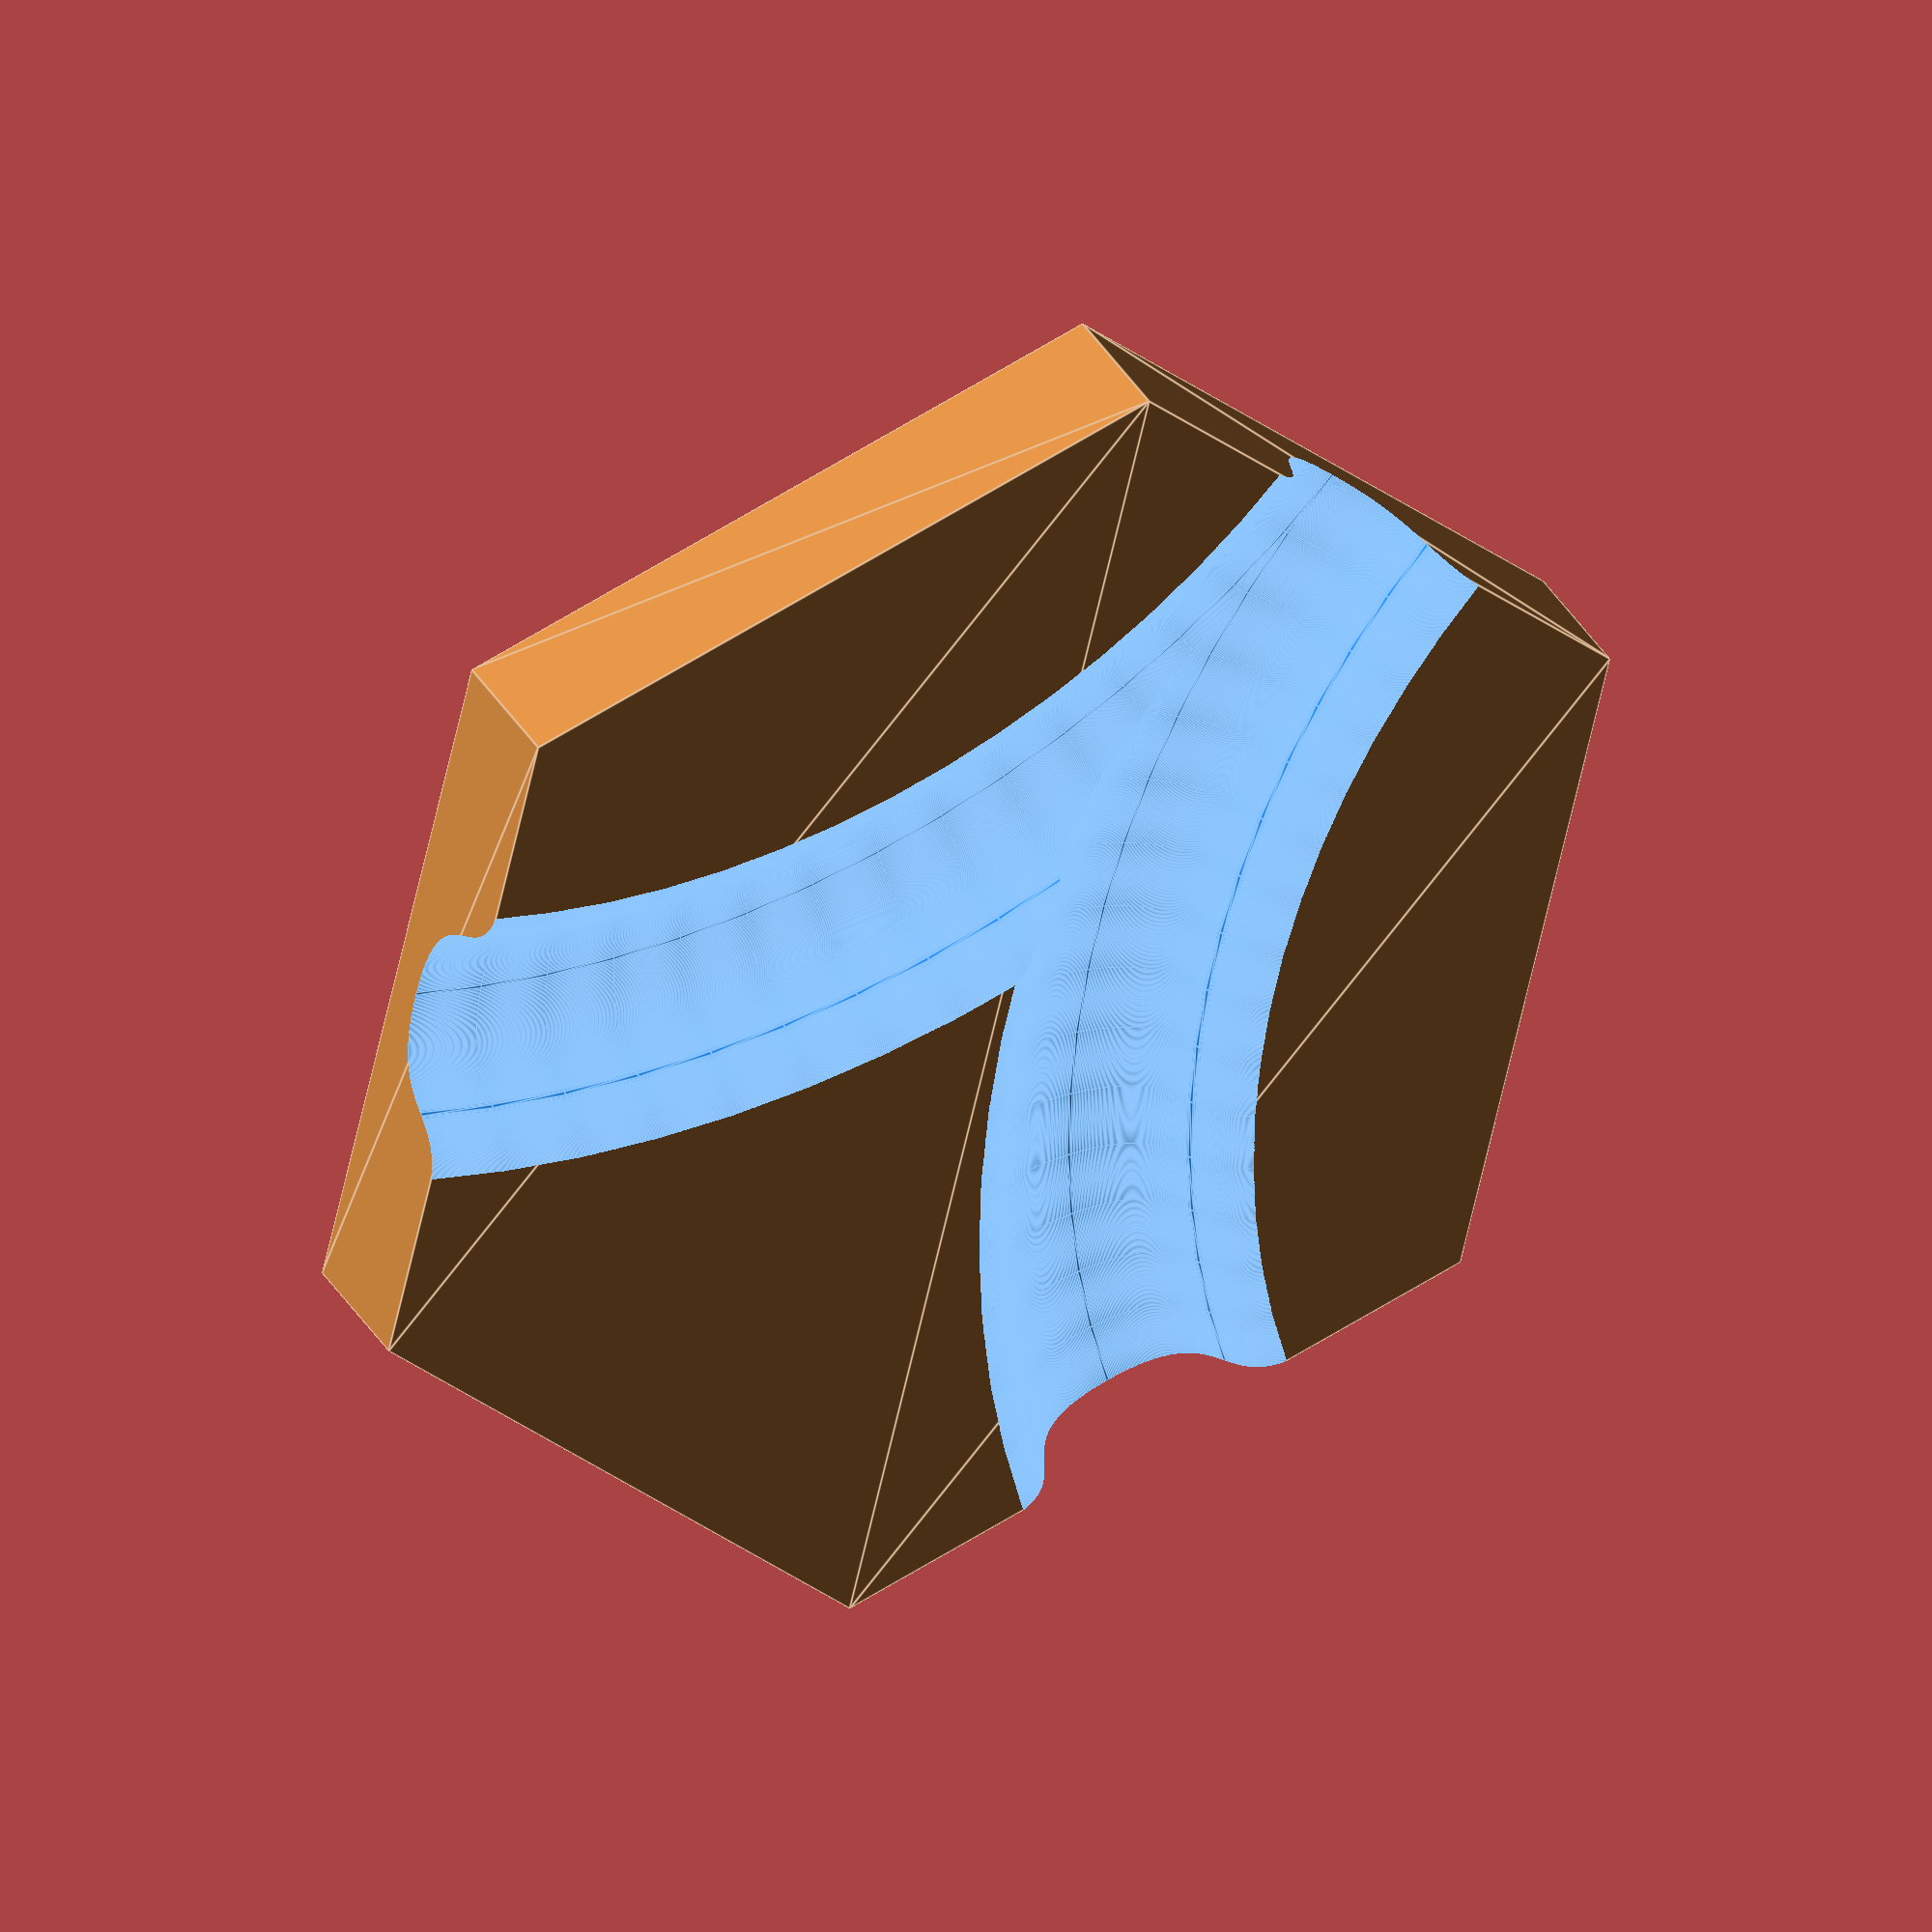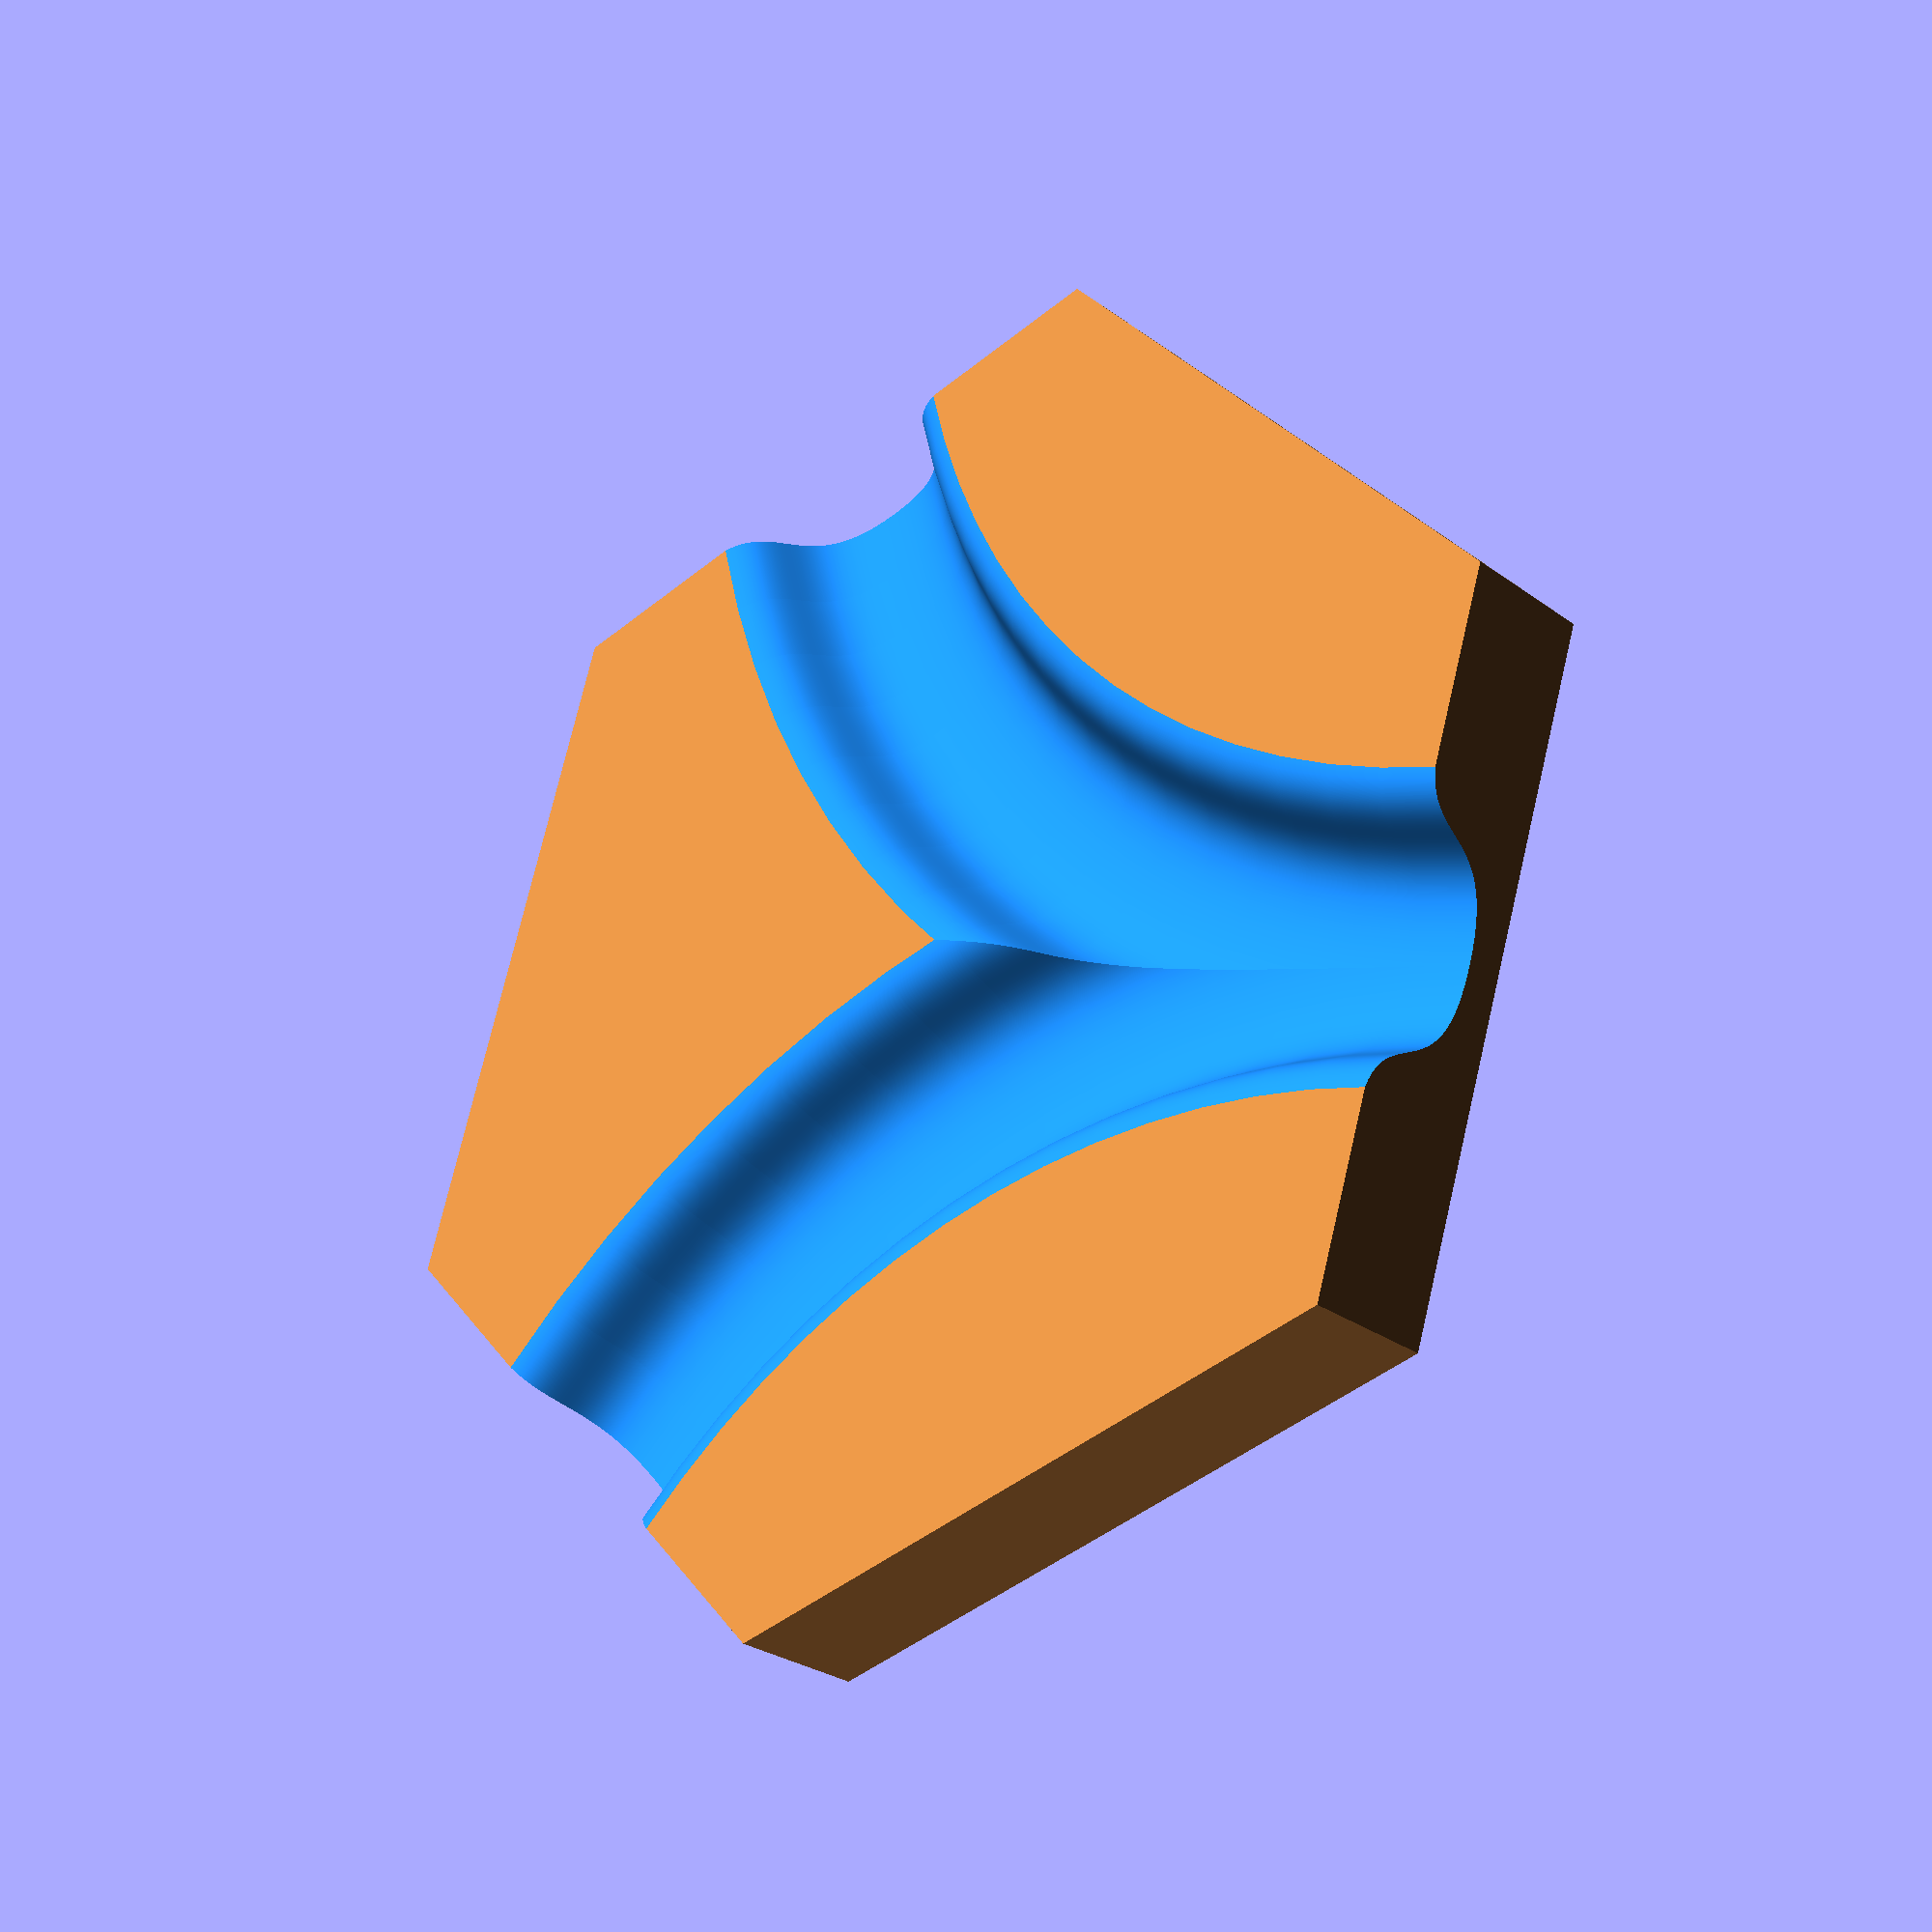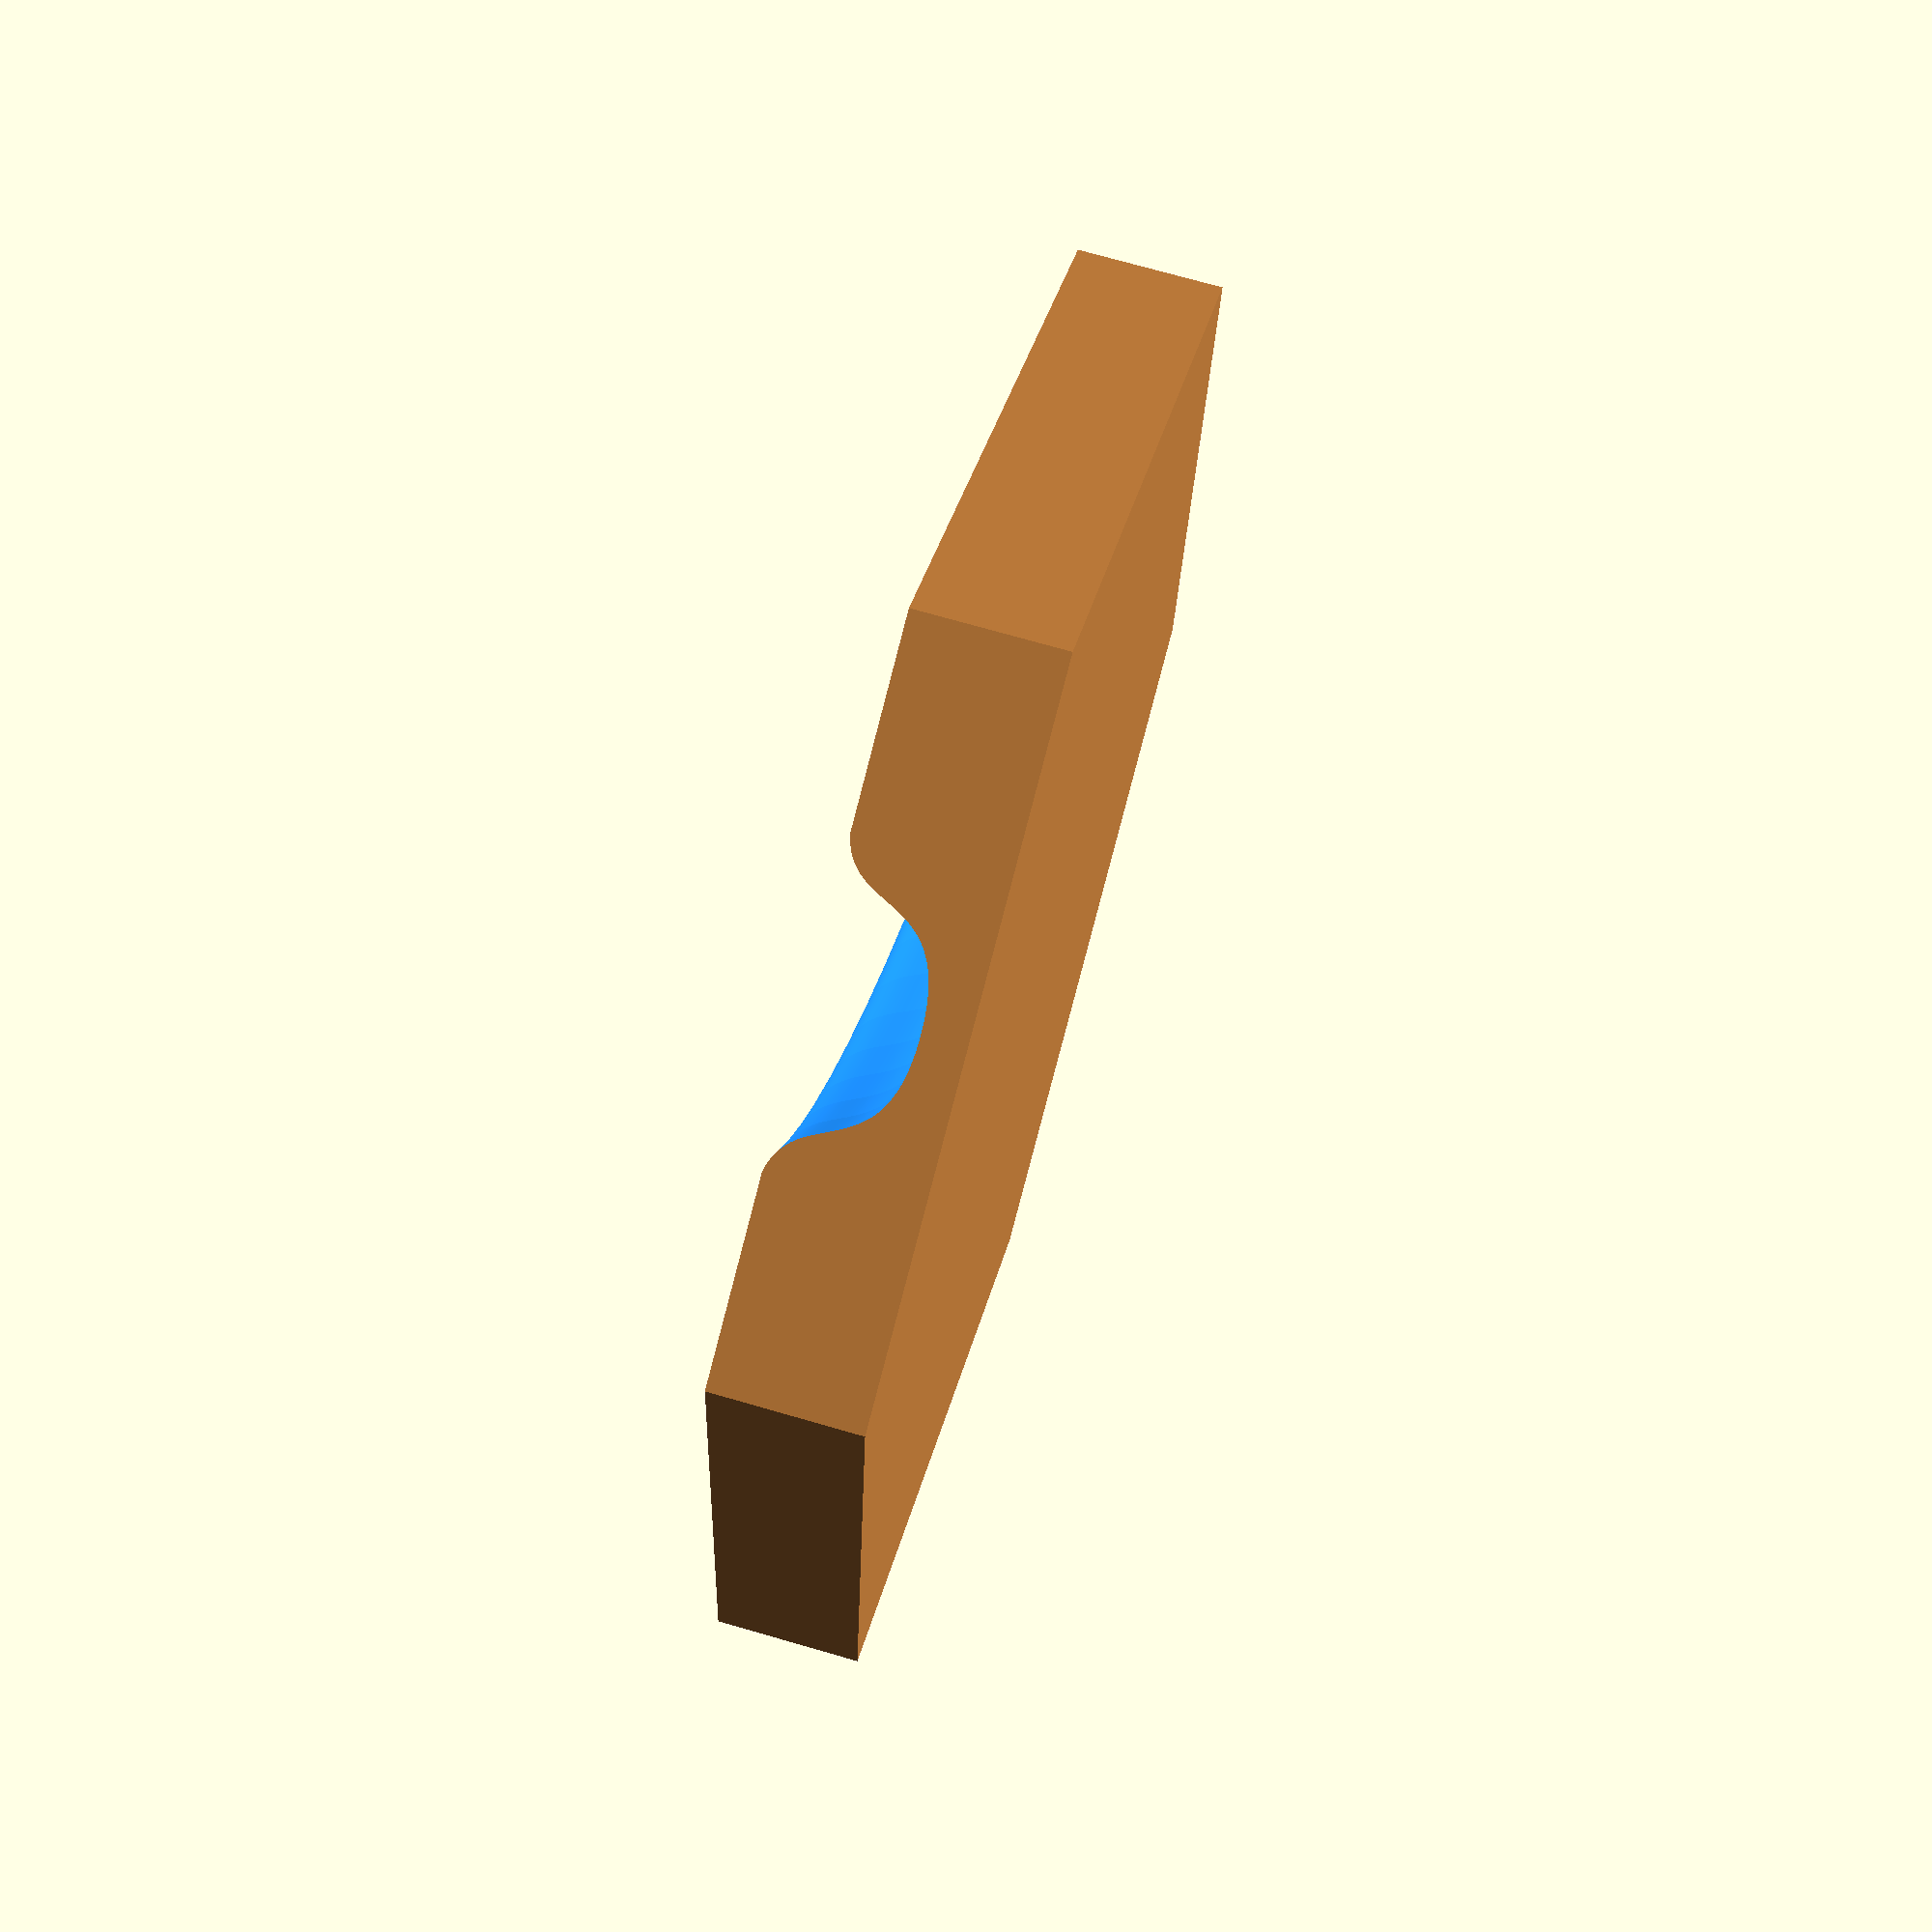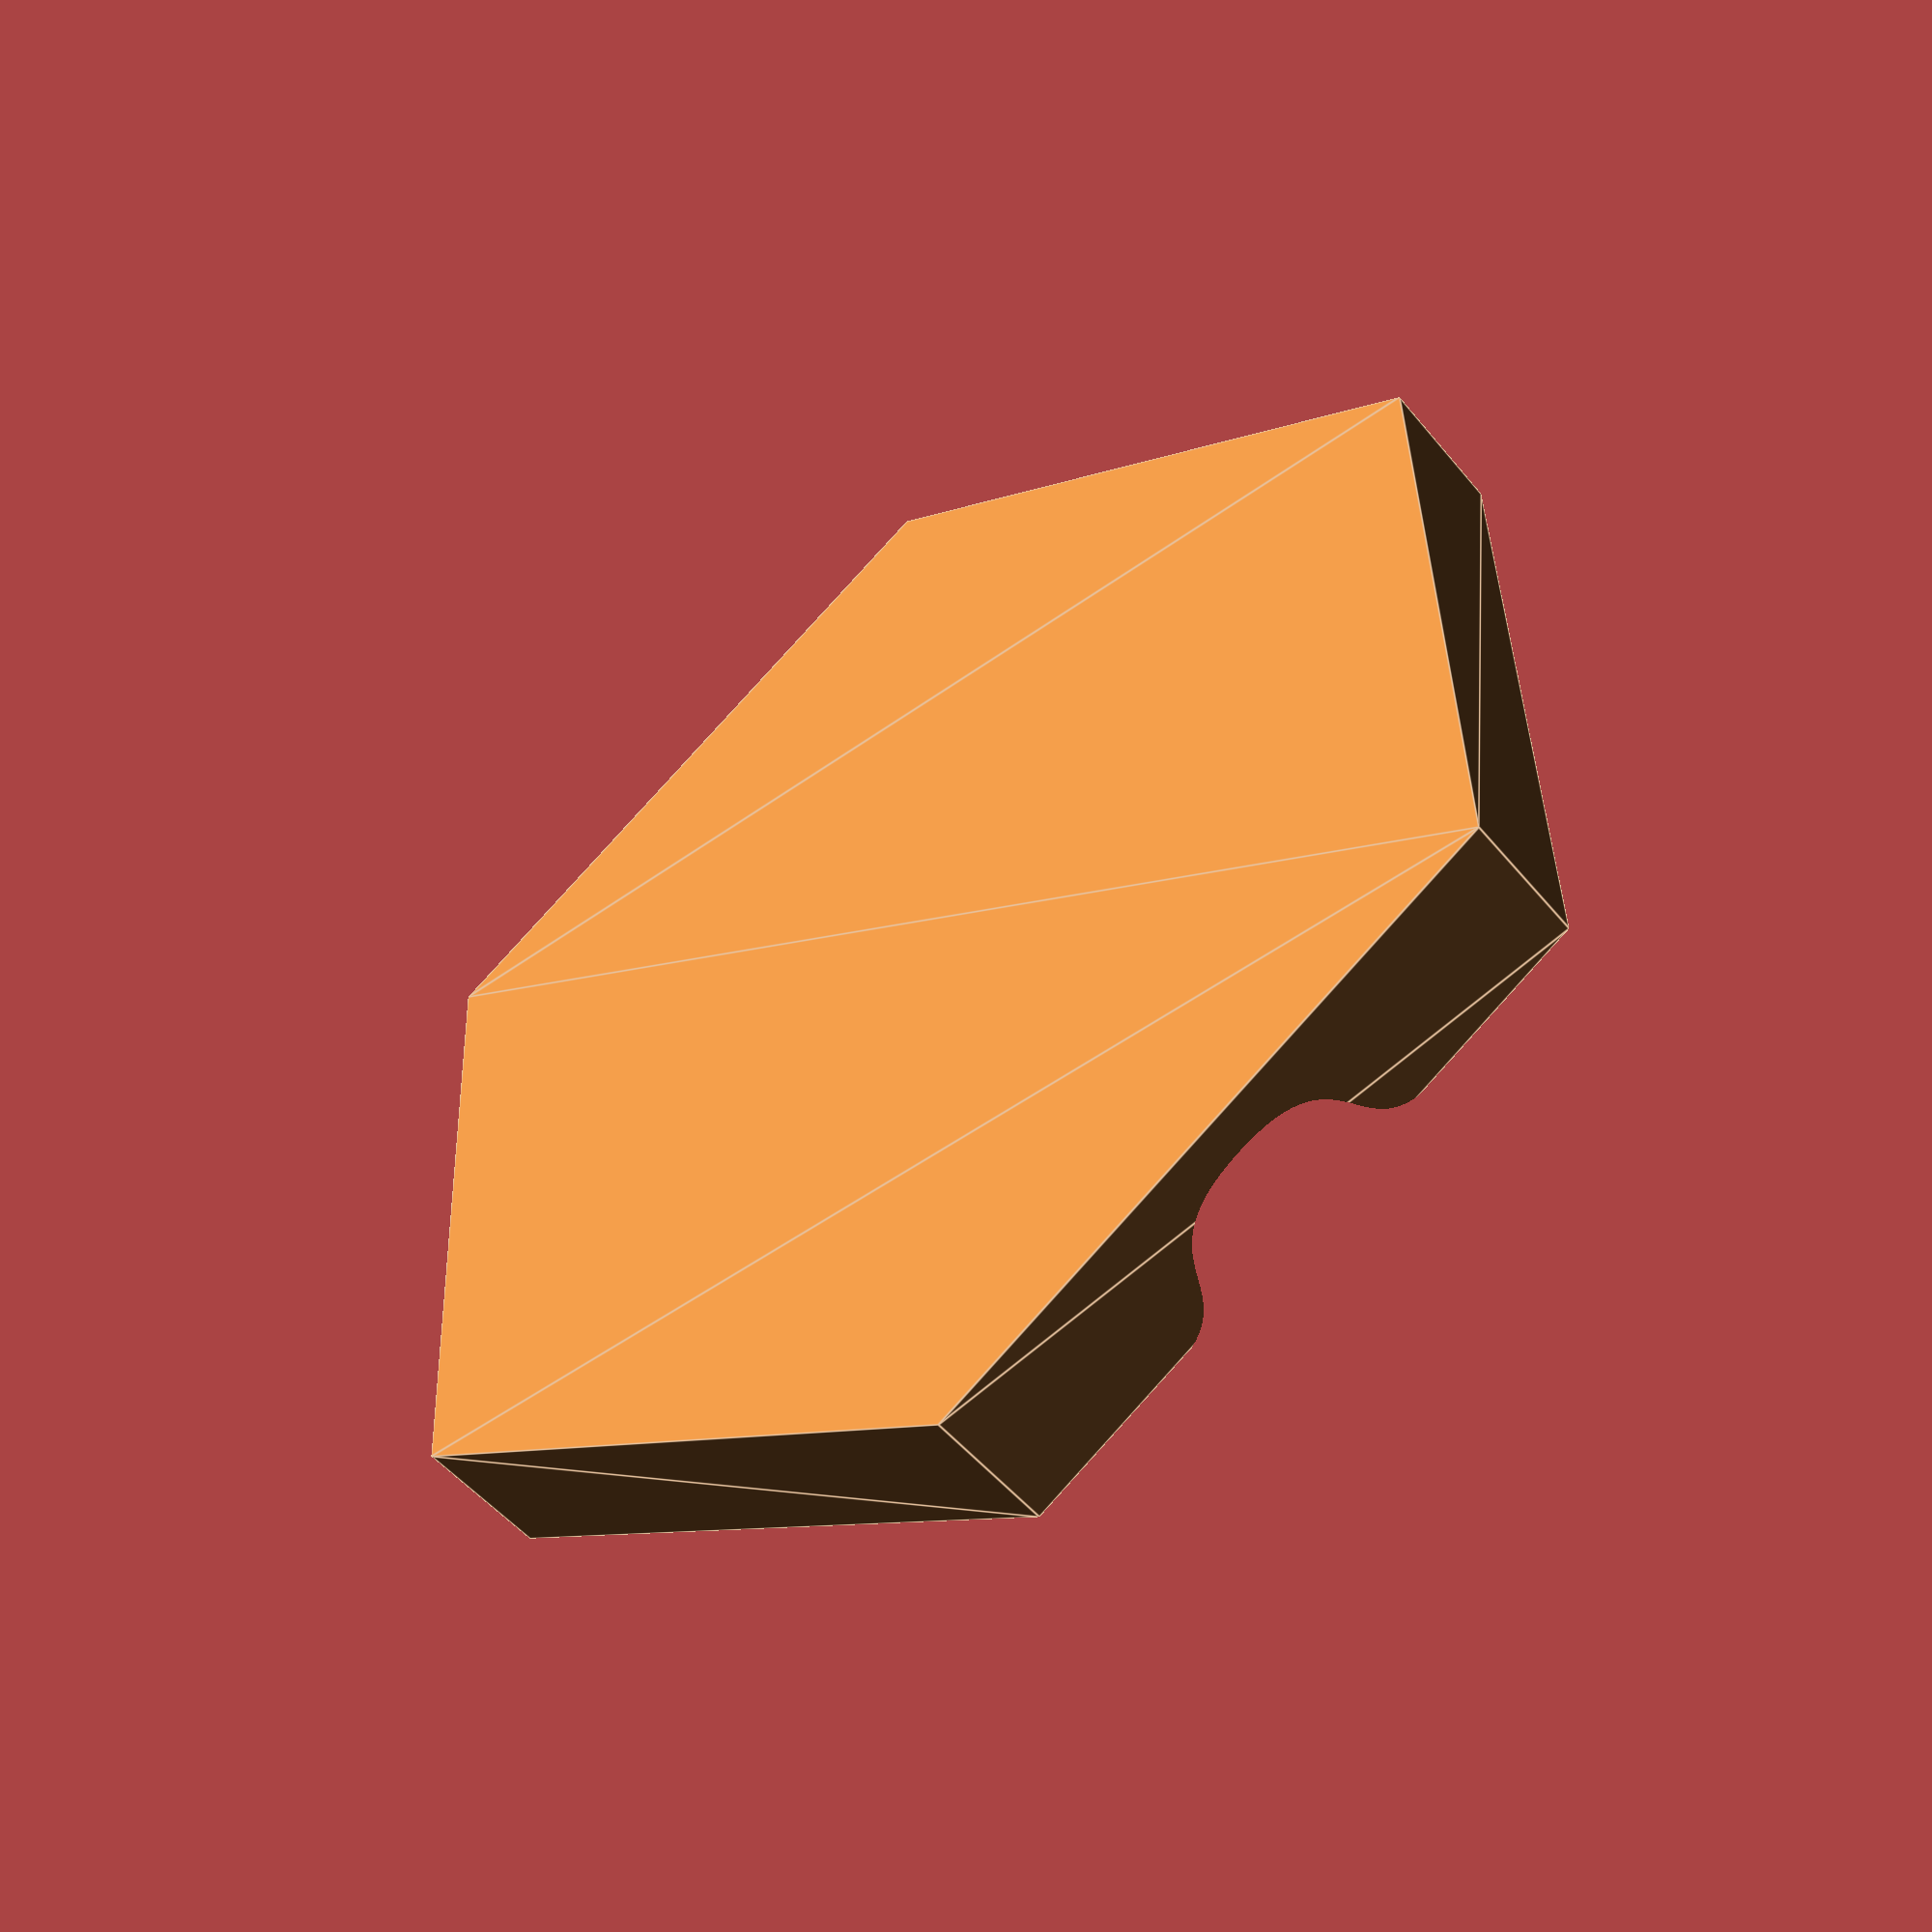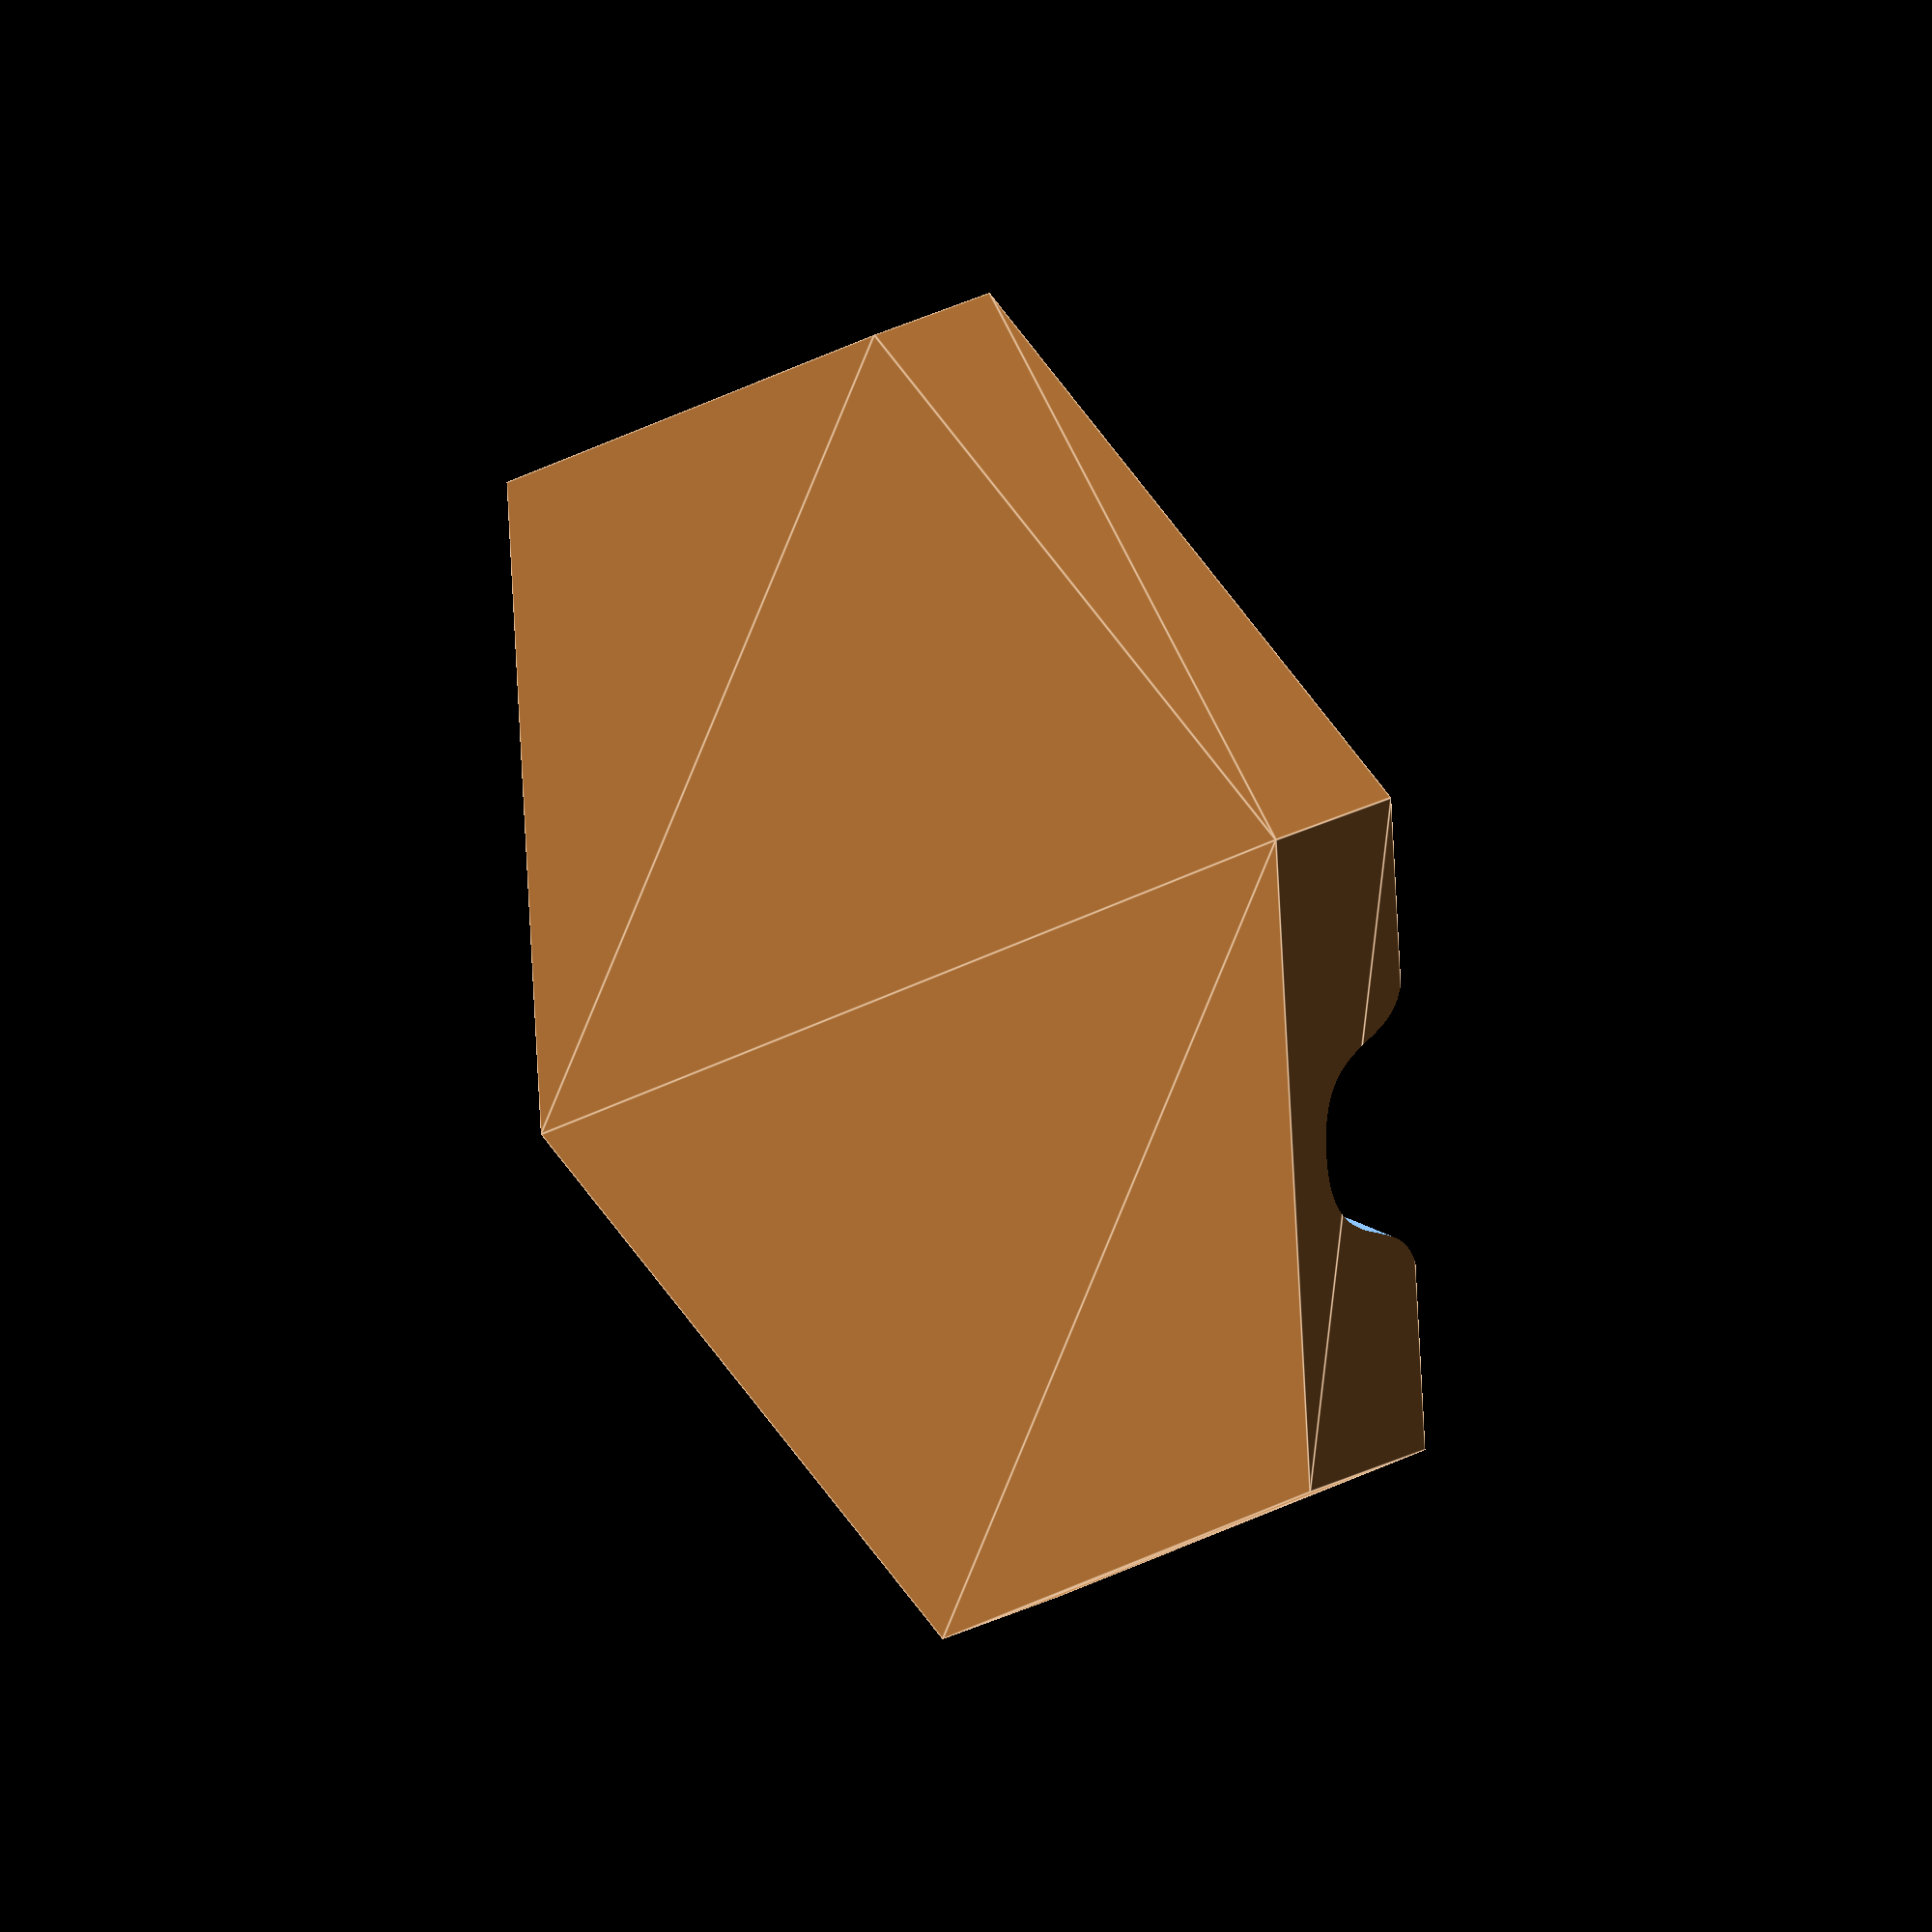
<openscad>
// resolution bezier curve
deltat = 0.004;

// cubic bexier curve function
function cubic_bezier(p0,p1,p2,p3) = [for (t=[0:deltat:1+deltat]) pow(1-t,3)*p0+3*pow((1-t),2)*t*p1+3*(1-t)*pow(t,2)*p2+pow(t,3)*p3];
    
function reverse(v) = [for (i=[len(v)-1:-1:0]) v[i]];
function delete_first(v) = [for (i=[1:len(v)-1]) v[i]]; 

// cubic bezier curve for canal shape 
p10 = [-7.5, 6.3];
p11 = [-3.0, 6.3];
p12 = [-6.0, 1.8];
p13 = [0.0, 1.8];

p20 = [7.5, 6.3];
p21 = [3.0, 6.3];
p22 = [6.0, 1.8];
p23 = [0.0, 1.8];

// bezier curve
points_left = cubic_bezier(p10, p11, p12, p13);
points_right = reverse(cubic_bezier(p20, p21, p22, p23));
points = concat(points_left, points_right);


difference()
{
    
    // hexagon base
    color("Peru", 1.0)
    {
        linear_extrude(height = 6.2, center = false, convexity = 10, twist = 0)
        circle(30, $fn=6);
    }
    
    color("DodgerBlue", 1.0)
    {
        union()
        {
            tx=45.0;
            ty=25.98;
            // canal shape
            translate([-tx, -ty, 0])
            rotate_extrude(angle=360, convexity=10, $fn=90)
            translate([-tx, 0, -ty])
            polygon(points);
            
            // canal shape
            translate([tx, -ty, 0])
            rotate_extrude(angle=360, convexity=10, $fn=90)
            translate([tx, 0, -ty])
            polygon(points);
        }
    }
}


</openscad>
<views>
elev=143.6 azim=43.6 roll=206.9 proj=o view=edges
elev=207.3 azim=107.8 roll=138.4 proj=p view=wireframe
elev=288.1 azim=83.8 roll=106.1 proj=p view=wireframe
elev=229.9 azim=92.1 roll=322.5 proj=p view=edges
elev=152.7 azim=154.4 roll=308.6 proj=o view=edges
</views>
